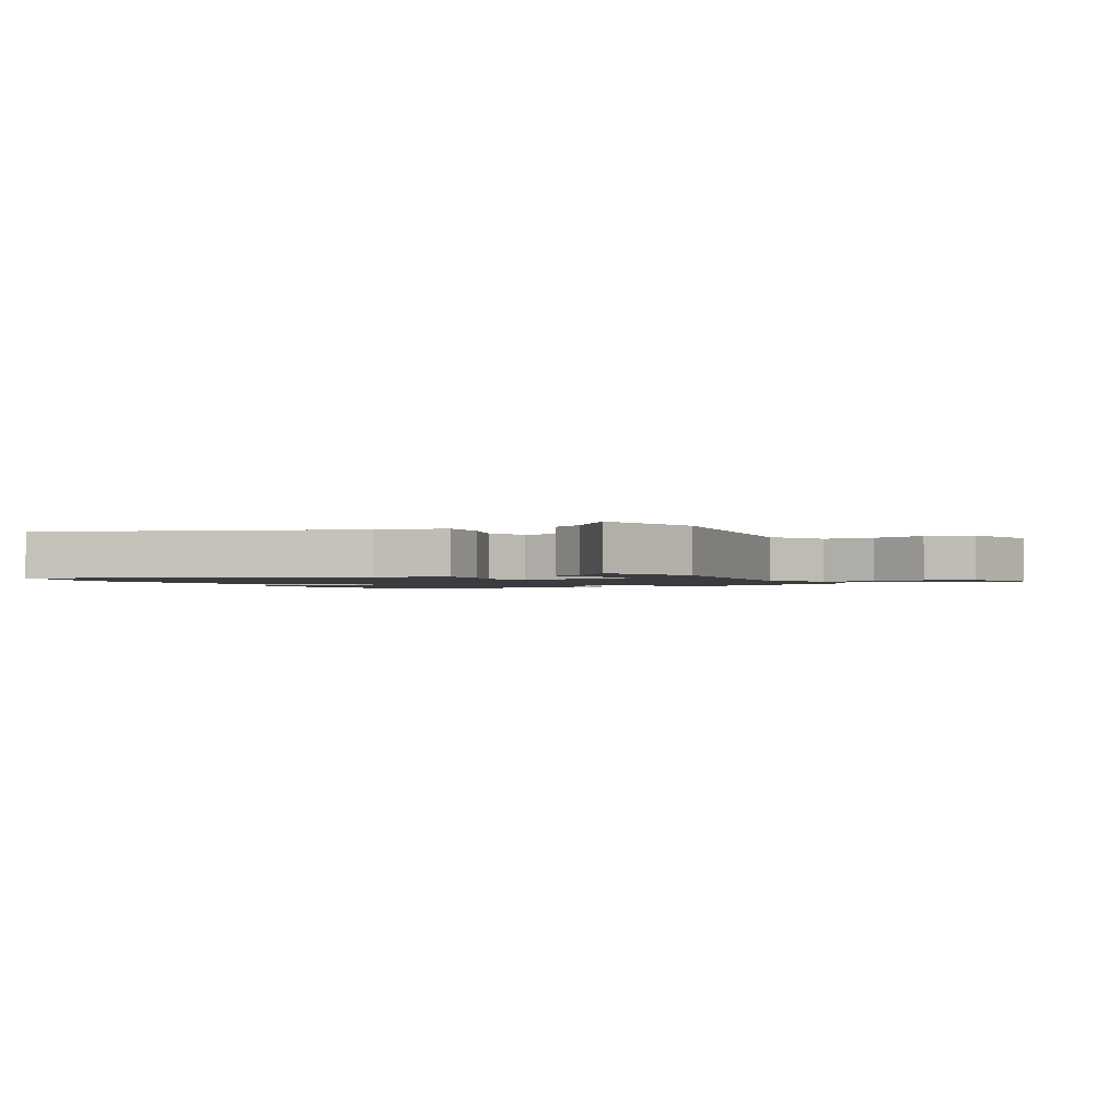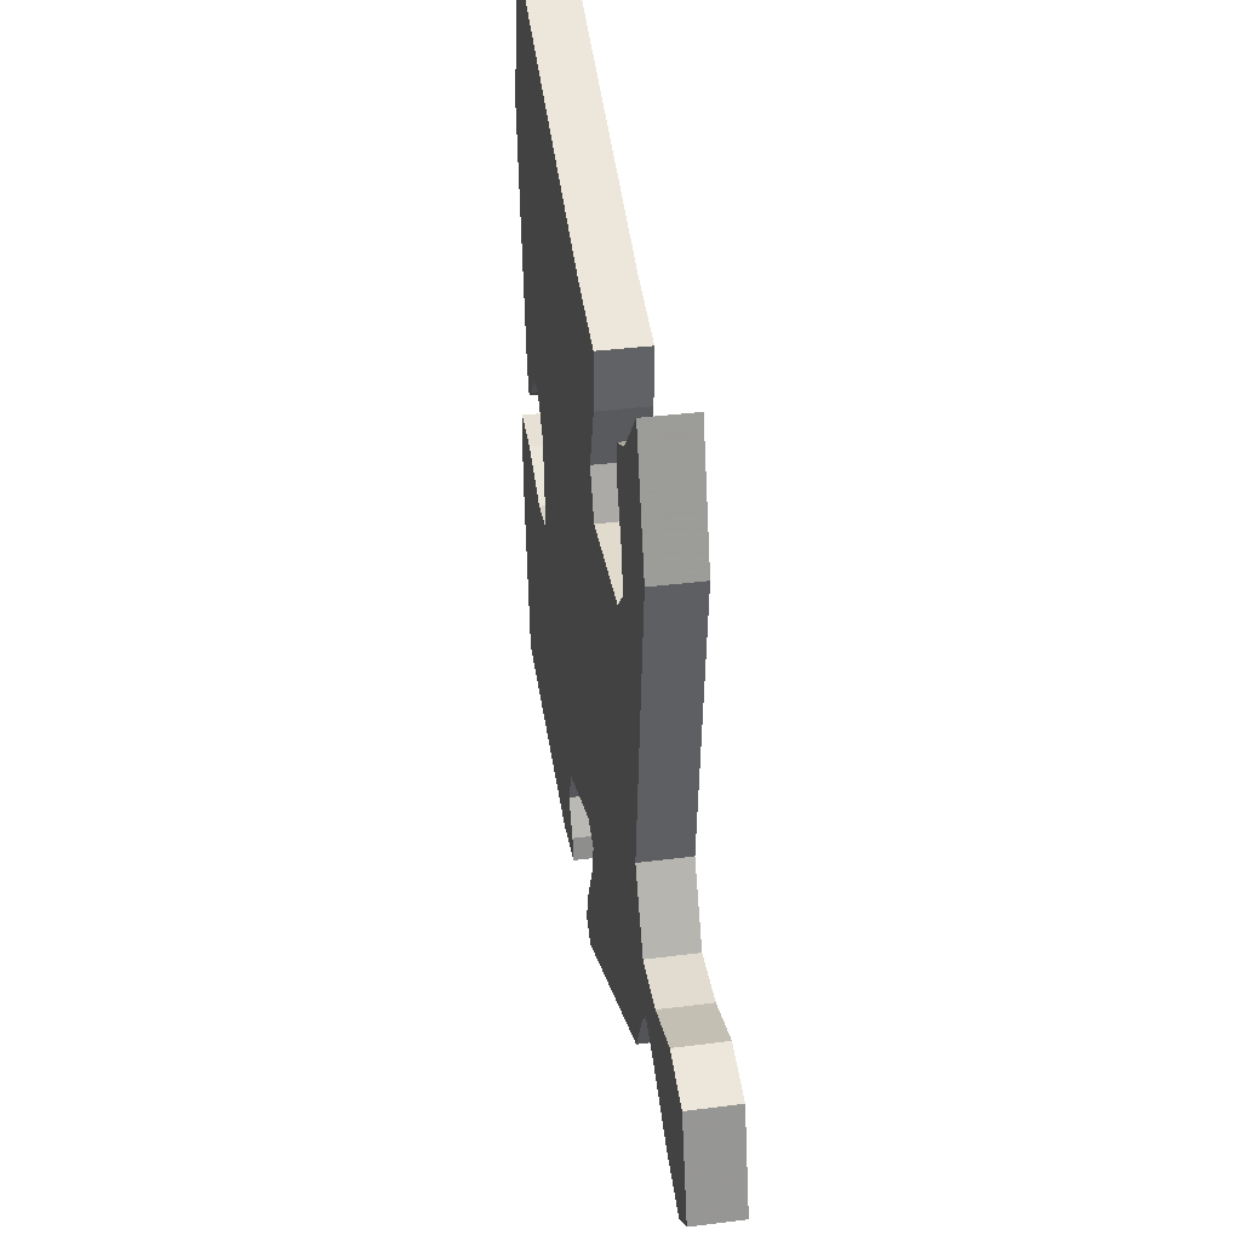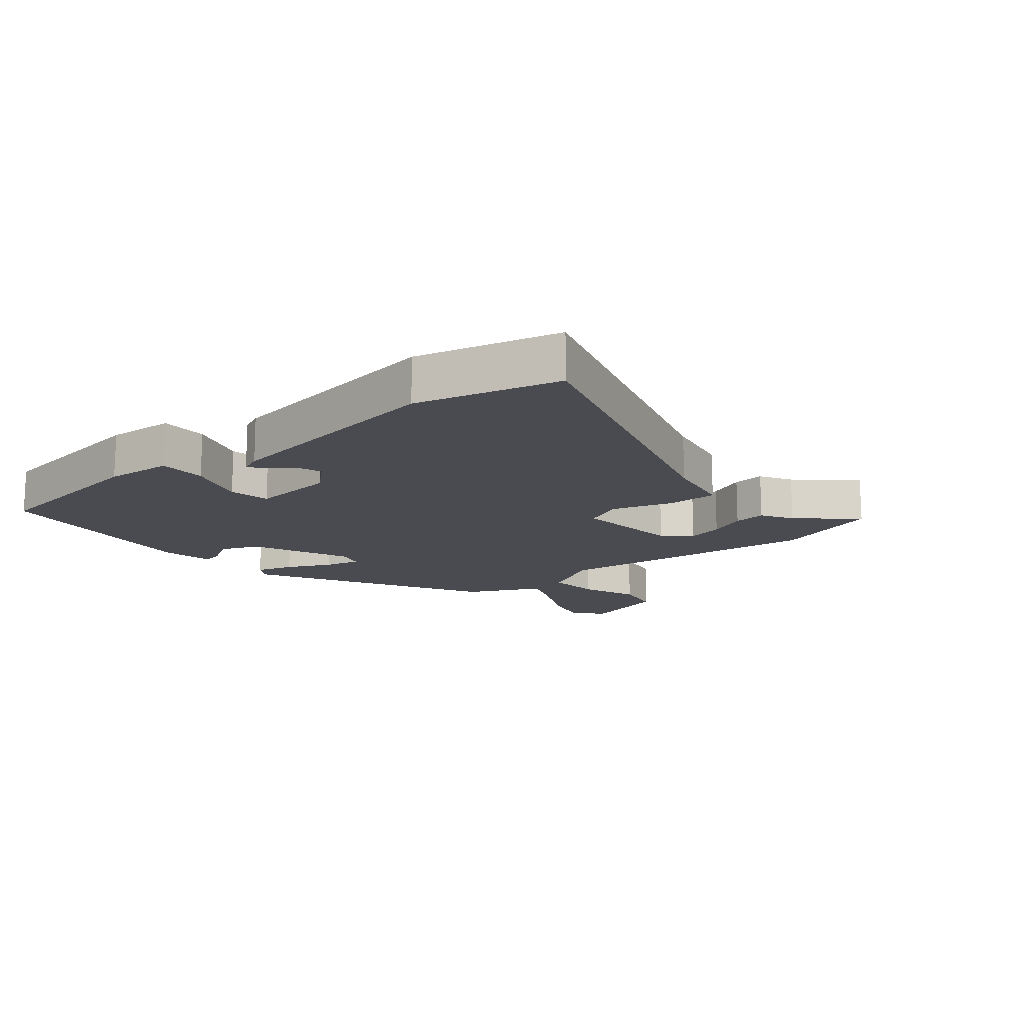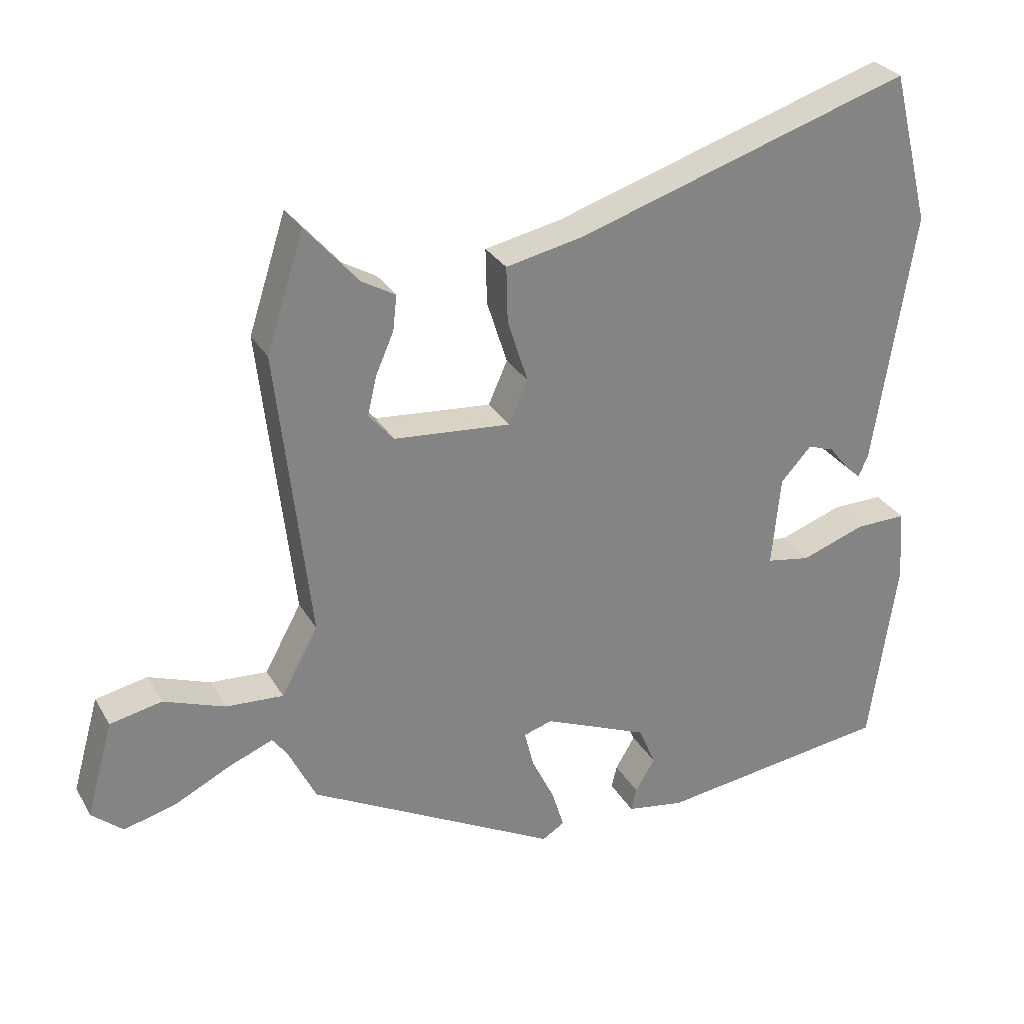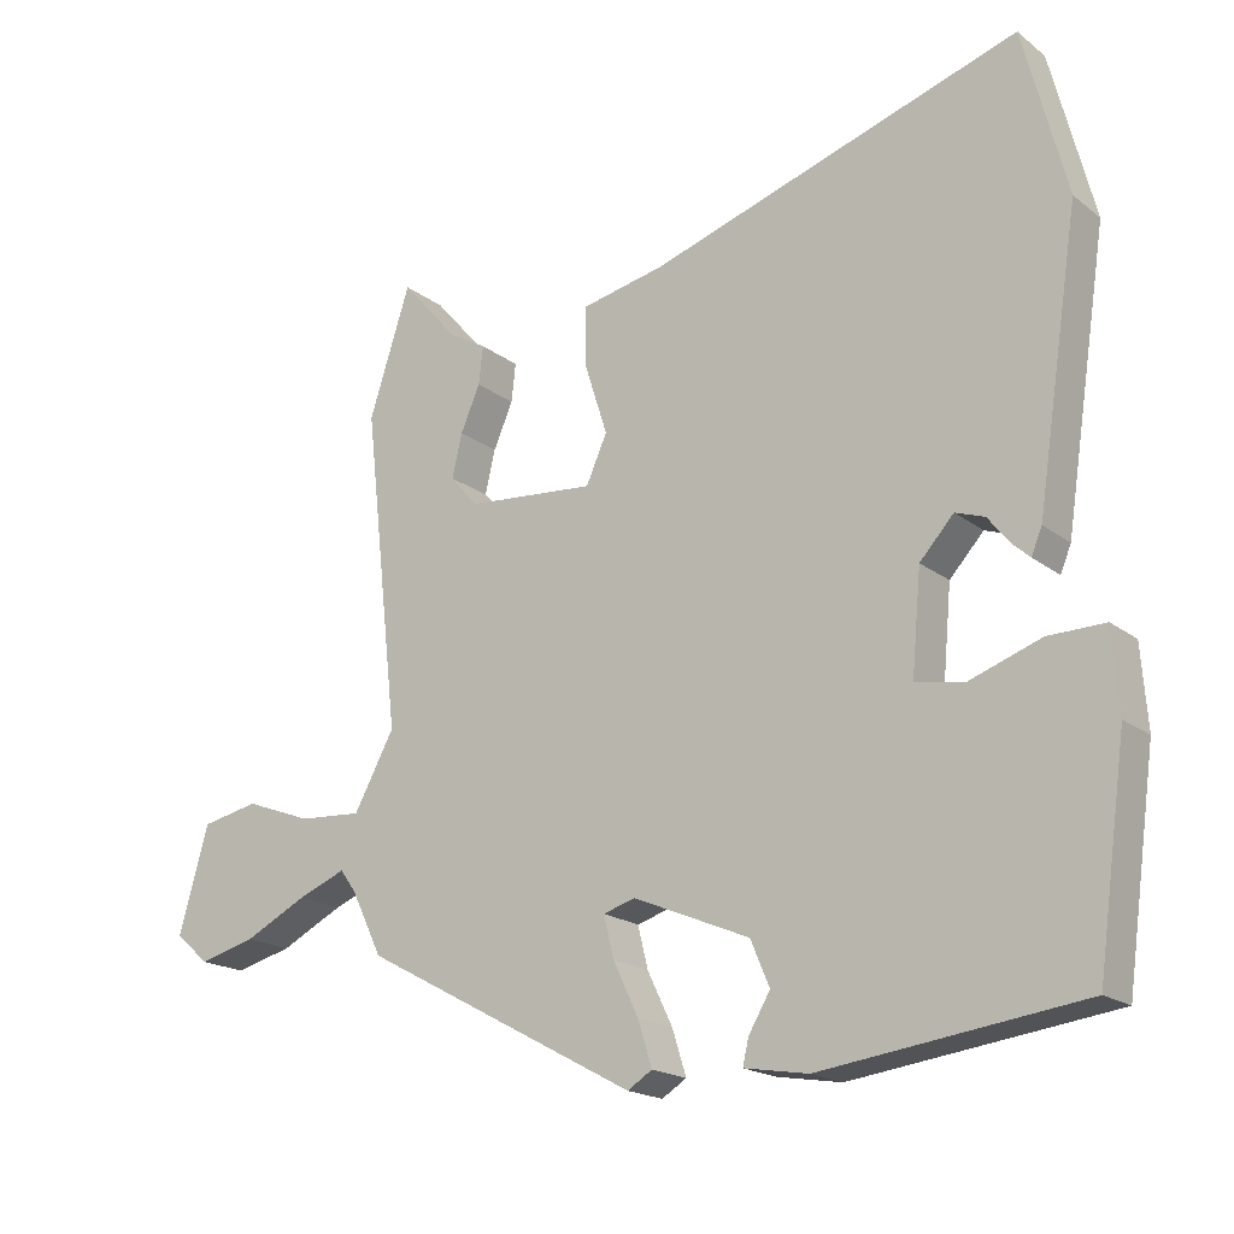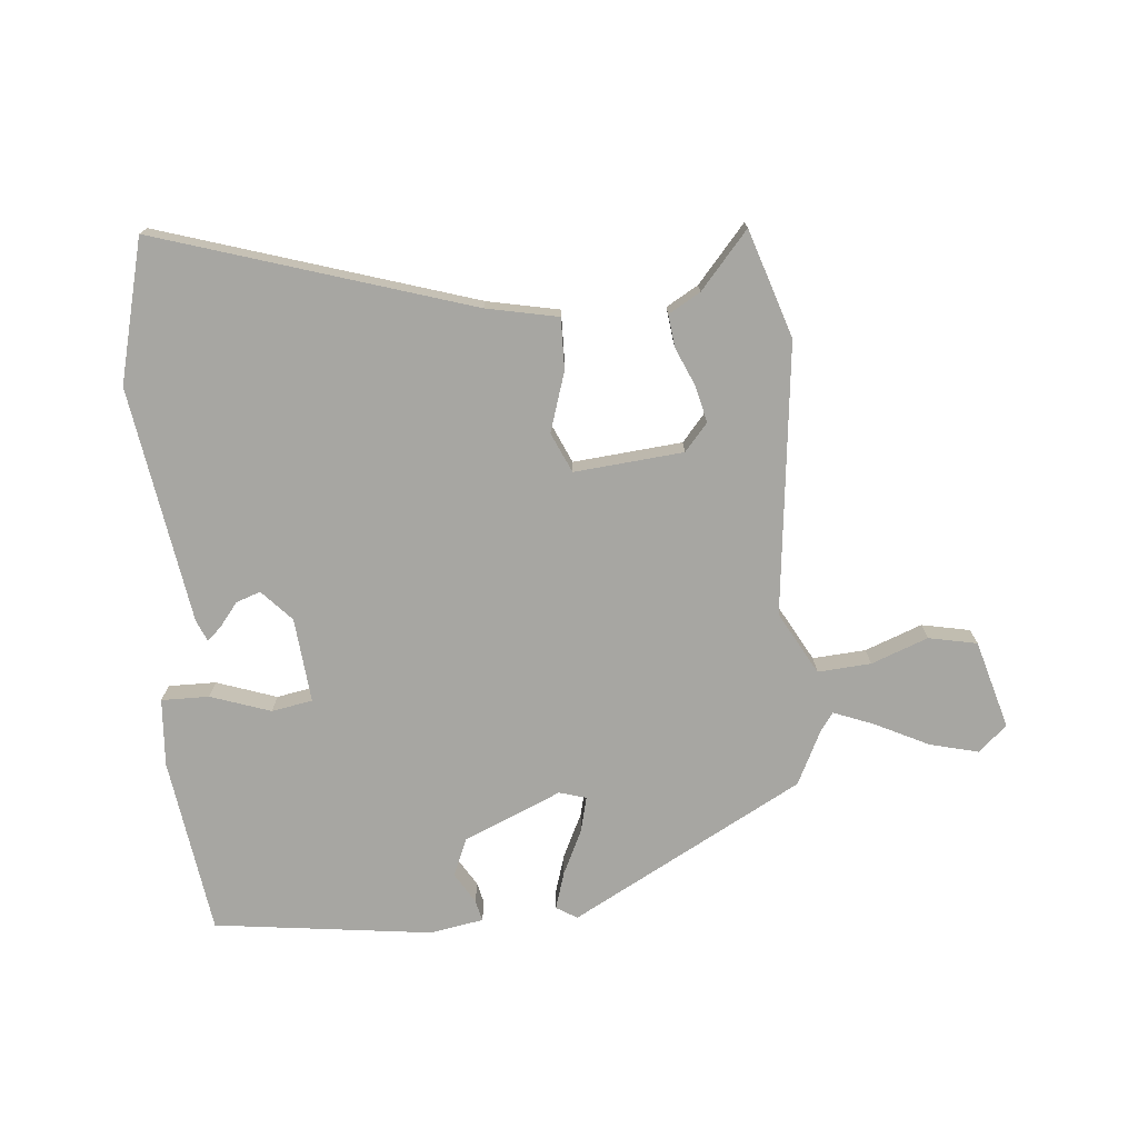
<metadata>
{"format":"obj","ext":"obj","renderer":"f3d","projection":"perspective","resolution":1024,"background":"white","views":[{"elev":-1.6,"azim":26.1,"up":"+Y"},{"elev":38.6,"azim":80.9,"up":"+Z"},{"elev":-14.6,"azim":-50.2,"up":"+Y"},{"elev":29.3,"azim":155.0,"up":"+Z"},{"elev":-18.9,"azim":-144.5,"up":"+Z"},{"elev":-74.0,"azim":5.2,"up":"+Y"}]}
</metadata>
<code>
v -0.496 0.07 -0.476
v -0.537 0.07 -0.185
v -0.529 0.07 -0.074
v -0.451 0.07 -0.075
v -0.353 0.07 -0.109
v -0.286 0.07 -0.097
v -0.299 0.07 0.042
v -0.346 0.07 0.093
v -0.386 0.07 0.079
v -0.417 0.07 0.04
v -0.44 0.07 0.019
v -0.455 0.07 0.054
v -0.515 0.07 0.442
v -0.456 0.07 0.674
v 0.055 0.07 0.513
v 0.172 0.07 0.489
v 0.17 0.07 0.405
v 0.139 0.07 0.308
v 0.168 0.07 0.243
v 0.346 0.07 0.259
v 0.384 0.07 0.303
v 0.37 0.07 0.363
v 0.343 0.07 0.425
v 0.337 0.07 0.478
v 0.389 0.07 0.508
v 0.468 0.07 0.599
v 0.525 0.07 0.423
v 0.475 0.07 -0.02
v 0.531 0.07 -0.122
v 0.618 0.07 -0.116
v 0.711 0.07 -0.081
v 0.79 0.07 -0.097
v 0.831 0.07 -0.242
v 0.784 0.07 -0.283
v 0.705 0.07 -0.263
v 0.618 0.07 -0.22
v 0.552 0.07 -0.194
v 0.53 0.07 -0.224
v 0.487 0.07 -0.312
v 0.107 0.07 -0.517
v 0.073 0.07 -0.496
v 0.092 0.07 -0.435
v 0.127 0.07 -0.362
v 0.141 0.07 -0.305
v 0.097 0.07 -0.292
v -0.063 0.07 -0.36
v -0.089 0.07 -0.422
v -0.059 0.07 -0.472
v -0.051 0.07 -0.507
v -0.139 0.07 -0.522
v -0.496 0 -0.476
v -0.537 0 -0.185
v -0.529 0 -0.074
v -0.451 0 -0.075
v -0.353 0 -0.109
v -0.286 0 -0.097
v -0.299 0 0.042
v -0.346 0 0.093
v -0.386 0 0.079
v -0.417 0 0.04
v -0.44 0 0.019
v -0.455 0 0.054
v -0.515 0 0.442
v -0.456 0 0.674
v 0.055 0 0.513
v 0.172 0 0.489
v 0.17 0 0.405
v 0.139 0 0.308
v 0.168 0 0.243
v 0.346 0 0.259
v 0.384 0 0.303
v 0.37 0 0.363
v 0.343 0 0.425
v 0.337 0 0.478
v 0.389 0 0.508
v 0.468 0 0.599
v 0.525 0 0.423
v 0.475 0 -0.02
v 0.531 0 -0.122
v 0.618 0 -0.116
v 0.711 0 -0.081
v 0.79 0 -0.097
v 0.831 0 -0.242
v 0.784 0 -0.283
v 0.705 0 -0.263
v 0.618 0 -0.22
v 0.552 0 -0.194
v 0.53 0 -0.224
v 0.487 0 -0.312
v 0.107 0 -0.517
v 0.073 0 -0.496
v 0.092 0 -0.435
v 0.127 0 -0.362
v 0.141 0 -0.305
v 0.097 0 -0.292
v -0.063 0 -0.36
v -0.089 0 -0.422
v -0.059 0 -0.472
v -0.051 0 -0.507
v -0.139 0 -0.522
f 3 4 5
f 2 3 5
f 1 2 5
f 50 1 5
f 49 50 5
f 48 49 5
f 47 48 5
f 46 47 5 6
f 45 46 6 7
f 44 45 7 8
f 41 42 43
f 40 41 43
f 39 40 43
f 38 39 43
f 37 38 43 44
f 34 35 36
f 33 34 36
f 32 33 36
f 31 32 36
f 30 31 36
f 29 30 36 37
f 37 44 8
f 29 37 8
f 28 29 8
f 25 26 27 28
f 22 23 24 25
f 21 22 25 28
f 15 16 17 18
f 14 15 18
f 13 14 18
f 12 13 18
f 9 10 11 12
f 9 12 18
f 8 9 18
f 20 21 28
f 19 20 28 8
f 8 18 19
f 55 54 53
f 55 53 52
f 55 52 51
f 55 51 100
f 55 100 99
f 55 99 98
f 55 98 97
f 56 55 97 96
f 57 56 96 95
f 58 57 95 94
f 93 92 91
f 93 91 90
f 93 90 89
f 93 89 88
f 94 93 88 87
f 86 85 84
f 86 84 83
f 86 83 82
f 86 82 81
f 86 81 80
f 87 86 80 79
f 58 94 87
f 58 87 79
f 58 79 78
f 78 77 76 75
f 75 74 73 72
f 78 75 72 71
f 68 67 66 65
f 68 65 64
f 68 64 63
f 68 63 62
f 62 61 60 59
f 68 62 59
f 68 59 58
f 78 71 70
f 58 78 70 69
f 69 68 58
f 1 51 52 2
f 2 52 53 3
f 3 53 54 4
f 4 54 55 5
f 5 55 56 6
f 6 56 57 7
f 7 57 58 8
f 8 58 59 9
f 9 59 60 10
f 10 60 61 11
f 11 61 62 12
f 12 62 63 13
f 13 63 64 14
f 14 64 65 15
f 15 65 66 16
f 16 66 67 17
f 17 67 68 18
f 18 68 69 19
f 19 69 70 20
f 20 70 71 21
f 21 71 72 22
f 22 72 73 23
f 23 73 74 24
f 24 74 75 25
f 25 75 76 26
f 26 76 77 27
f 27 77 78 28
f 28 78 79 29
f 29 79 80 30
f 30 80 81 31
f 31 81 82 32
f 32 82 83 33
f 33 83 84 34
f 34 84 85 35
f 35 85 86 36
f 36 86 87 37
f 37 87 88 38
f 38 88 89 39
f 39 89 90 40
f 40 90 91 41
f 41 91 92 42
f 42 92 93 43
f 43 93 94 44
f 44 94 95 45
f 45 95 96 46
f 46 96 97 47
f 47 97 98 48
f 48 98 99 49
f 49 99 100 50
f 50 100 51 1

</code>
